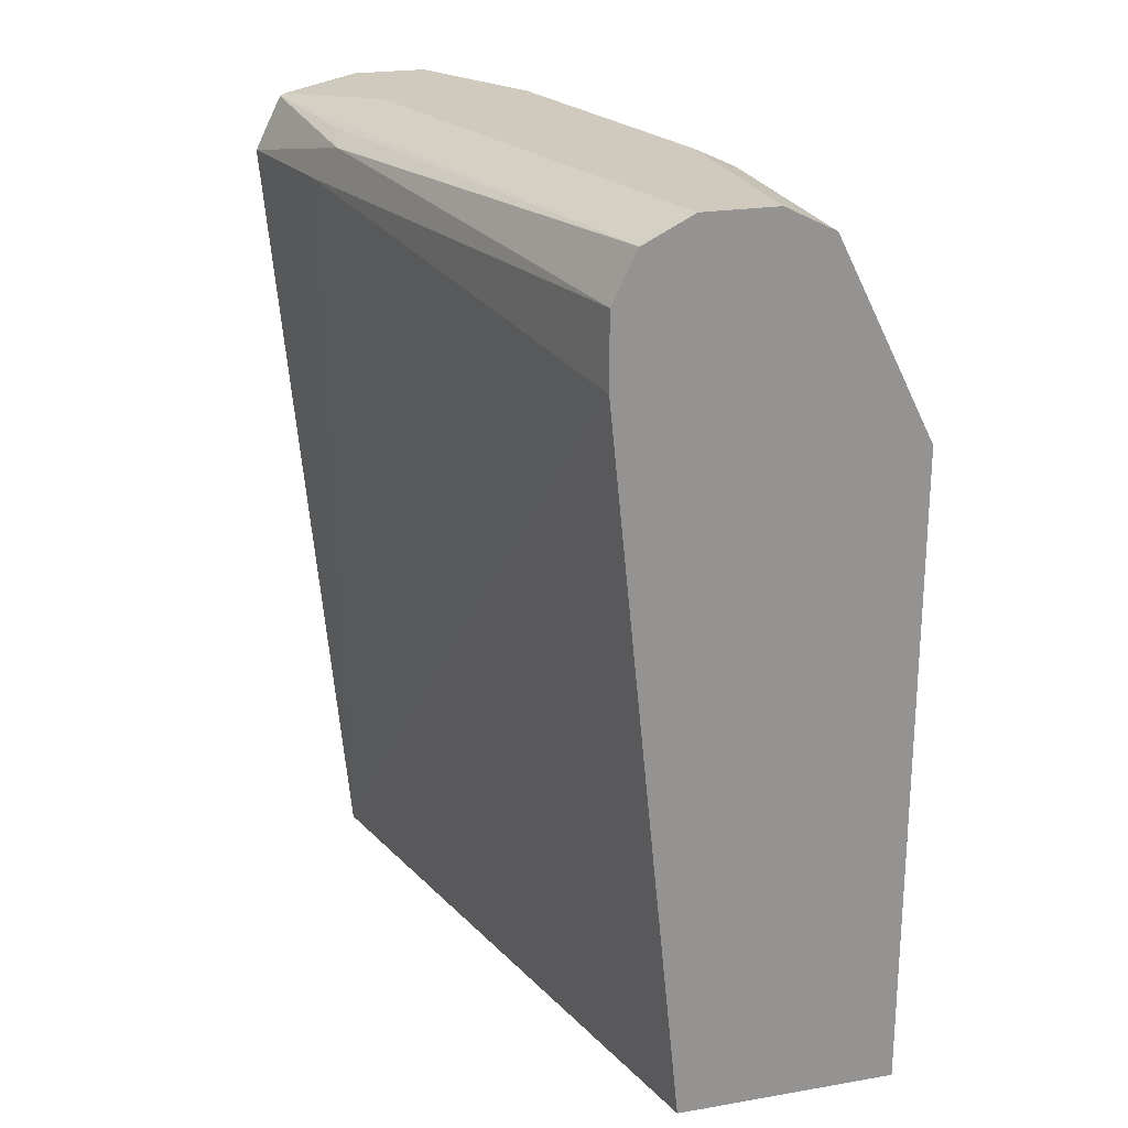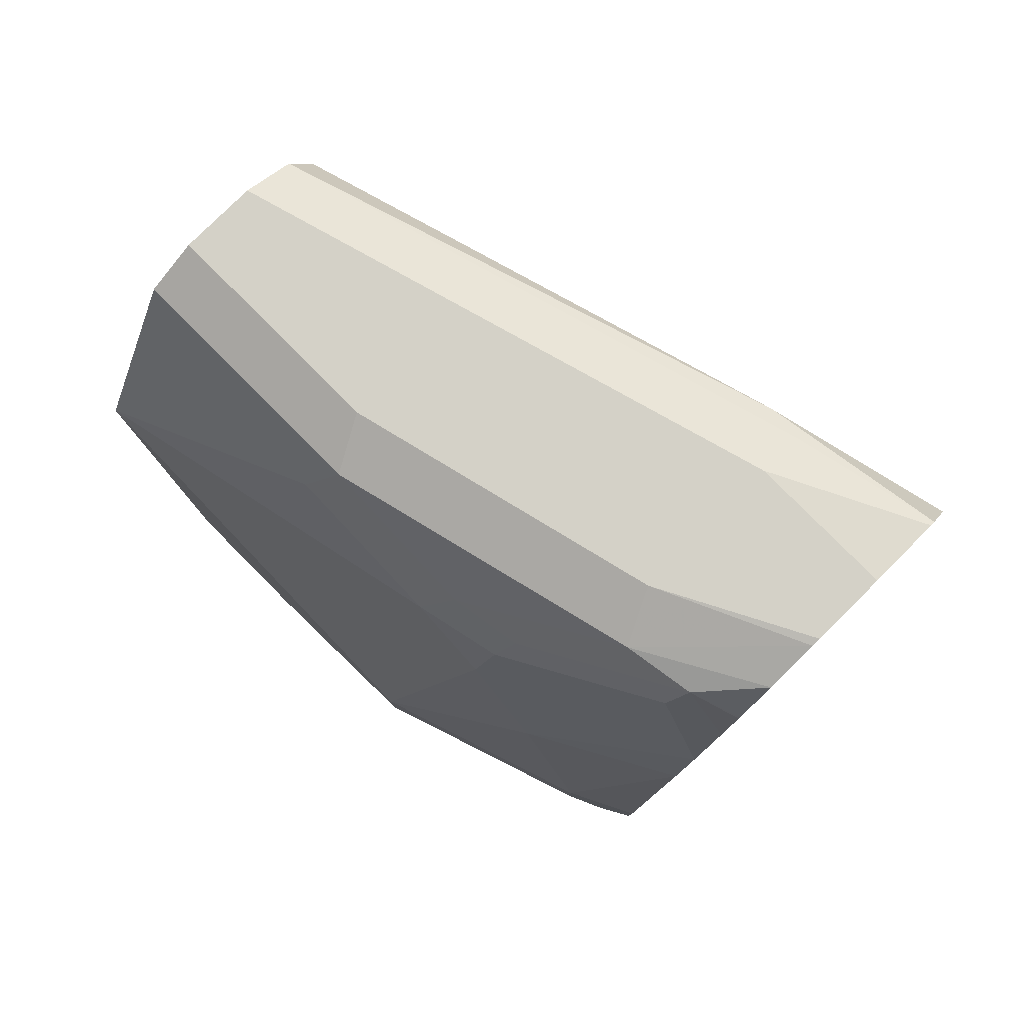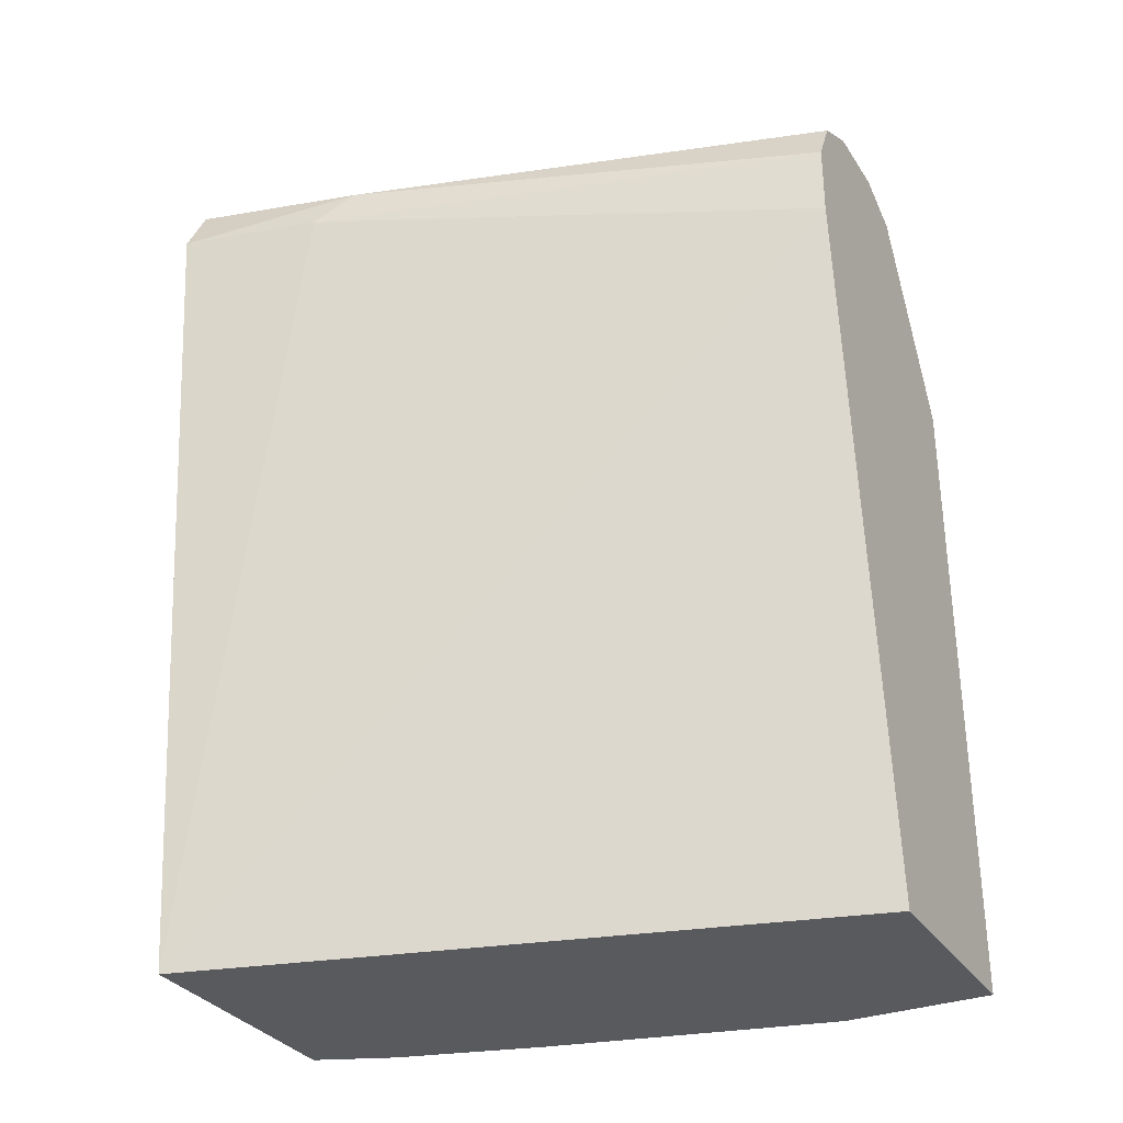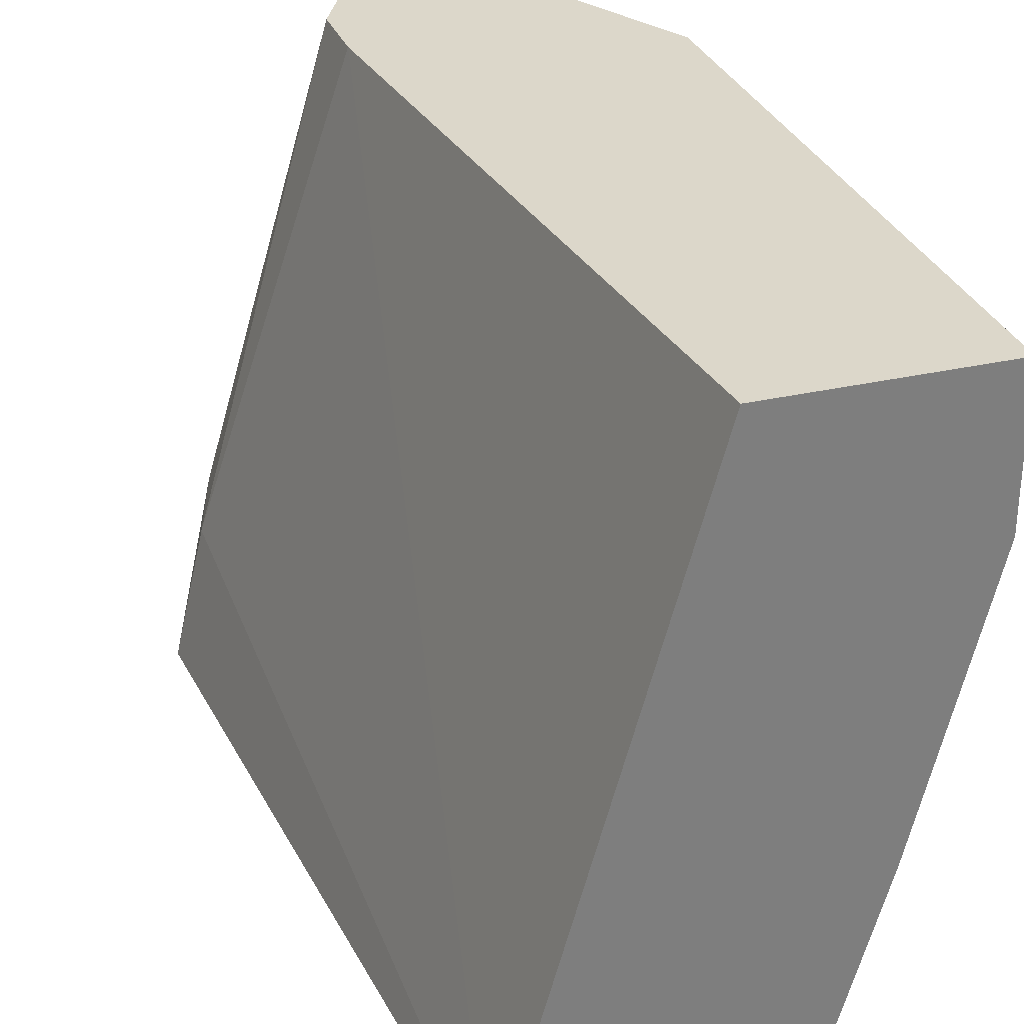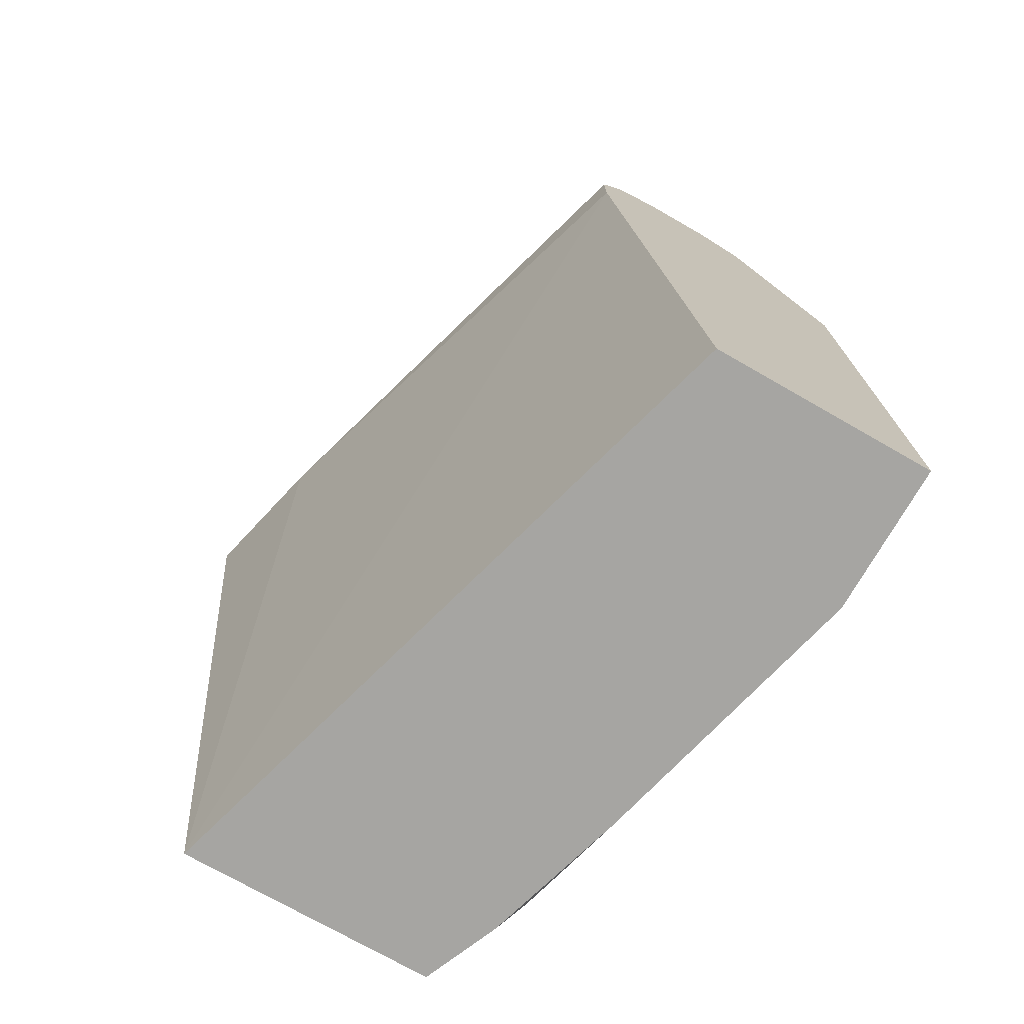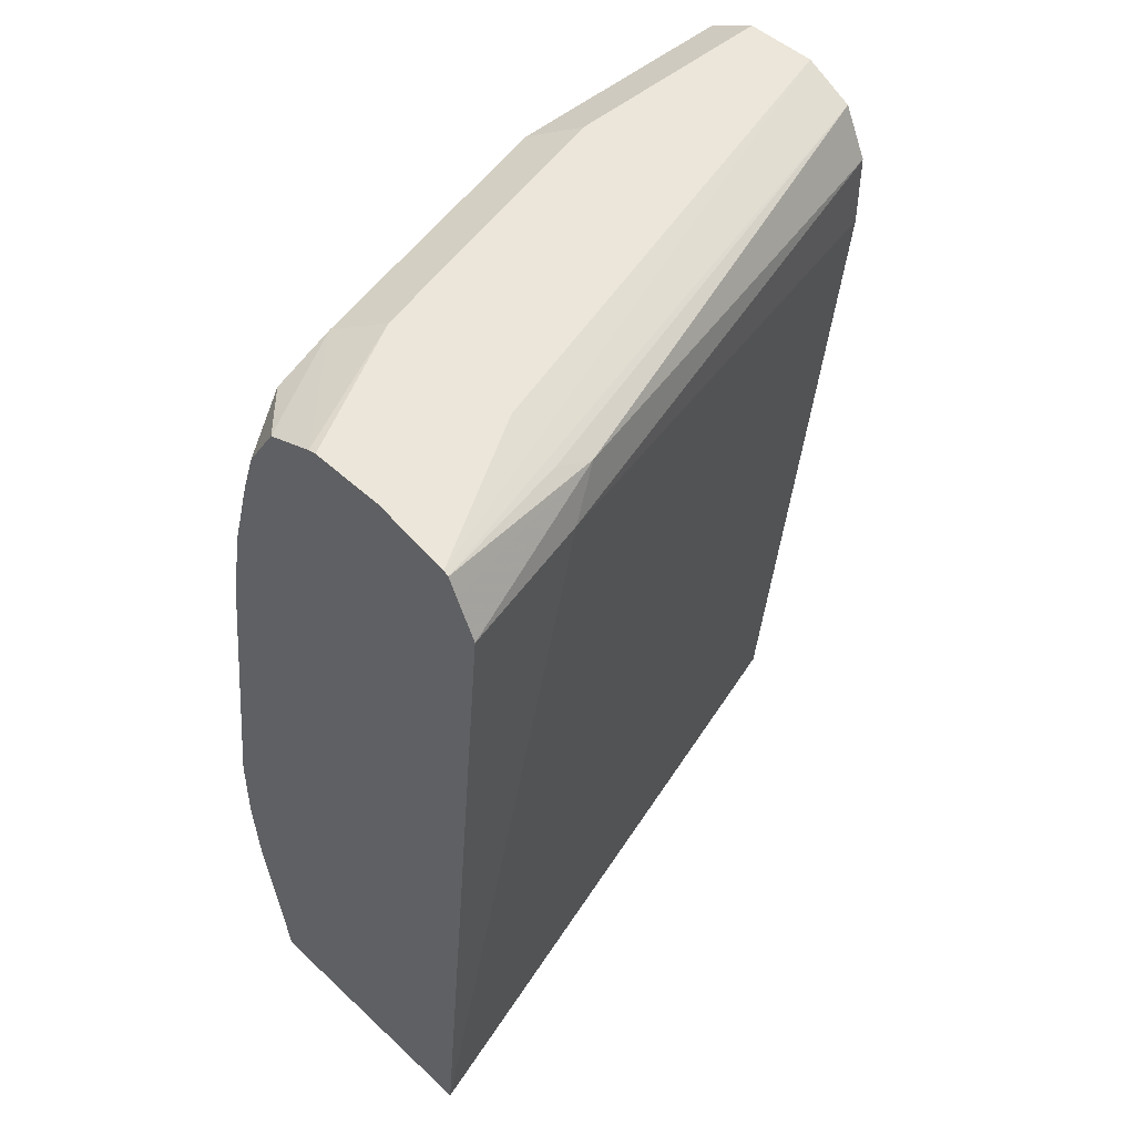
<metadata>
{"format":"obj","ext":"obj","renderer":"f3d","projection":"perspective","resolution":1024,"background":"white","views":[{"elev":22.8,"azim":-16.3,"up":"+Y"},{"elev":79.8,"azim":135.2,"up":"+Y"},{"elev":-31.8,"azim":-62.3,"up":"+Y"},{"elev":30.7,"azim":-18.4,"up":"+Z"},{"elev":-73.6,"azim":-29.8,"up":"+Y"},{"elev":48.5,"azim":-134.0,"up":"+Y"}]}
</metadata>
<code>
v 0.7793 0.5938 -0.0002691
v 0.7793 0.5938 -0.1113
v 0.7422 0.5938 -0.0002691
v 0.8041 0.5814 -0.0002691
v 0.7422 0.5938 -0.2598
v 0.8041 0.5814 -0.1237
v 0.668 0.5938 -0.2598
v 0.6305 0.5854 -0.3302
v 0.628 0.5842 -0.3302
v 0.7175 0.5814 -0.0002691
v 0.8162 0.5572 -0.0002691
v 0.7095 0.5927 -0.3302
v 0.7051 0.5938 -0.3302
v 0.767 0.5814 -0.2721
v 0.8164 0.5567 -0.1113
v 0.8041 0.5443 -0.1979
v 0.668 0.5938 -0.3302
v 0.6239 0.576 -0.3302
v 0.6402 0.5752 -0.2412
v 0.6433 0.5814 -0.2598
v 0.7174 0.5812 -0.0002691
v 0.8533 0.4829 -0.0002691
v 0.7343 0.5825 -0.3302
v 0.7608 0.5752 -0.3062
v 0.8164 0.5195 -0.1856
v 0.8535 0.4824 -0.0002691
v 0.8072 0.5195 -0.2273
v 0.7979 0.5381 -0.2319
v 0.6143 0.5567 -0.3302
v 0.6309 0.5567 -0.2598
v 0.7051 0.5567 -0.0002691
v 0.7504 0.5579 -0.3302
v 0.7701 0.5567 -0.3015
v 0.7592 0.5334 -0.3302
v 0.7512 0.5567 -0.3302
v 0.8535 0.4822 -0.0002691
v 0.8164 0.4824 -0.2227
v 0.6514 0.1537 -0.3302
v 0.7051 0.5195 -0.0002691
v 0.7719 0.4899 -0.3302
v 0.8535 0.1537 -0.0002691
v 0.8535 0.334 -0.1485
v 0.8164 0.4082 -0.2598
v 0.8535 0.2969 -0.1856
v 0.7812 0.1537 -0.3302
v 0.7422 0.1537 -0.0002691
v 0.7802 0.4453 -0.3302
v 0.8535 0.1537 -0.07423
v 0.8164 0.2969 -0.2969
v 0.8535 0.2598 -0.1856
v 0.7961 0.2265 -0.3302
v 0.8072 0.2412 -0.3154
v 0.8072 0.167 -0.2783
v 0.7972 0.1537 -0.2916
v 0.7998 0.2969 -0.3302
v 0.8184 0.1537 -0.2174
v 0.8443 0.167 -0.1299
v 0.8535 0.1856 -0.1113
v 0.8164 0.2598 -0.2969
v 0.8535 0.2227 -0.1485
v 0.8164 0.1856 -0.2598
v 0.7998 0.2598 -0.3302
f 30 39 31
f 36 44 42
f 36 42 37
f 36 50 44
f 36 60 50
f 37 43 40
f 36 58 60
f 36 48 58
f 36 41 48
f 33 40 34
f 33 37 40
f 30 38 39
f 29 38 30
f 19 31 21
f 25 37 27
f 25 36 37
f 25 26 36
f 24 35 32
f 24 34 35
f 24 33 34
f 24 27 33
f 24 28 27
f 23 24 32
f 19 30 31
f 37 42 44
f 19 29 30
f 27 37 33
f 37 44 43
f 52 61 53
f 38 54 56
f 18 29 19
f 53 56 54
f 53 57 56
f 53 60 57
f 53 61 60
f 52 59 61
f 52 62 59
f 51 62 52
f 50 61 59
f 50 60 61
f 49 62 55
f 57 60 58
f 48 57 58
f 48 56 57
f 47 49 55
f 45 53 54
f 45 52 53
f 45 51 52
f 44 59 49
f 44 50 59
f 43 49 47
f 43 44 49
f 40 43 47
f 38 46 39
f 38 41 46
f 38 48 41
f 38 56 48
f 38 45 54
f 16 28 24
f 49 59 62
f 16 25 27
f 6 11 15
f 5 14 12
f 5 12 13
f 4 11 6
f 3 9 10
f 3 8 9
f 3 7 8
f 2 14 5
f 2 6 14
f 1 6 2
f 1 4 6
f 1 11 4
f 1 22 11
f 1 26 22
f 1 36 26
f 1 41 36
f 1 46 41
f 1 39 46
f 1 31 39
f 1 21 31
f 1 10 21
f 1 7 3
f 1 17 7
f 1 13 17
f 1 5 13
f 1 2 5
f 16 27 28
f 6 15 16
f 6 16 14
f 1 3 10
f 8 17 13
f 15 26 25
f 7 17 8
f 15 22 26
f 15 25 16
f 14 24 23
f 12 14 23
f 11 22 15
f 10 19 21
f 10 20 19
f 9 20 10
f 9 19 20
f 9 18 19
f 8 18 9
f 14 16 24
f 8 38 29
f 8 29 18
f 8 23 32
f 8 13 12
f 8 35 34
f 8 34 40
f 8 32 35
f 8 47 55
f 8 55 62
f 8 62 51
f 8 51 45
f 8 45 38
f 8 40 47
f 8 12 23

</code>
